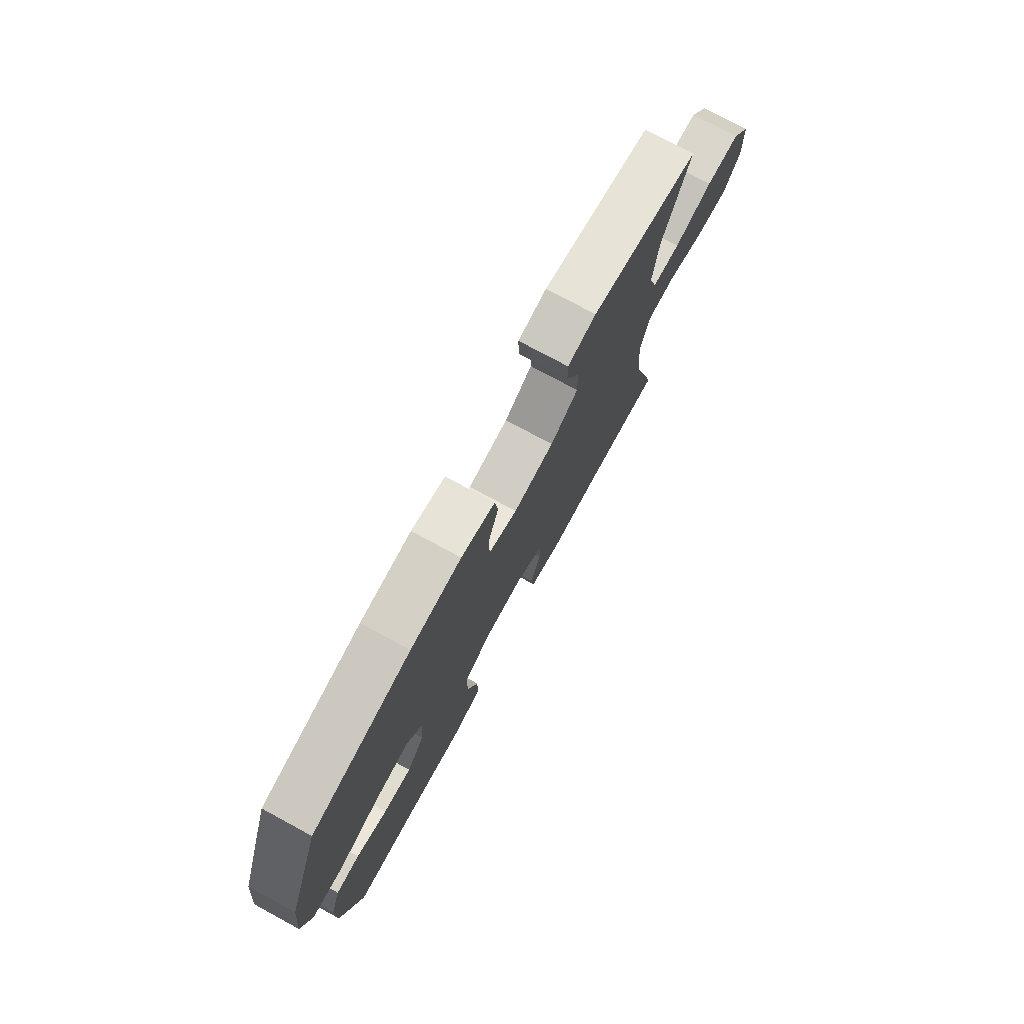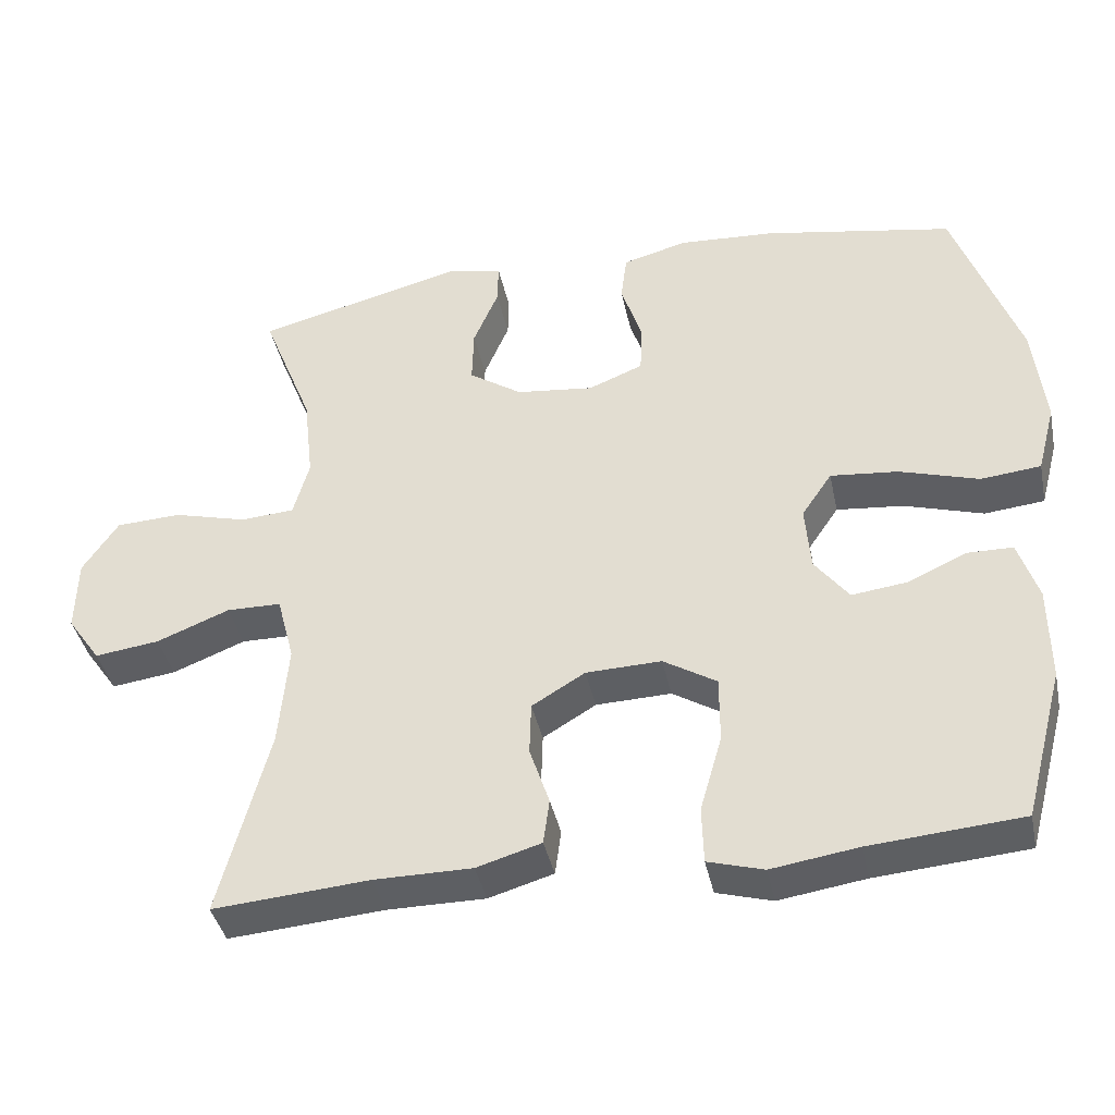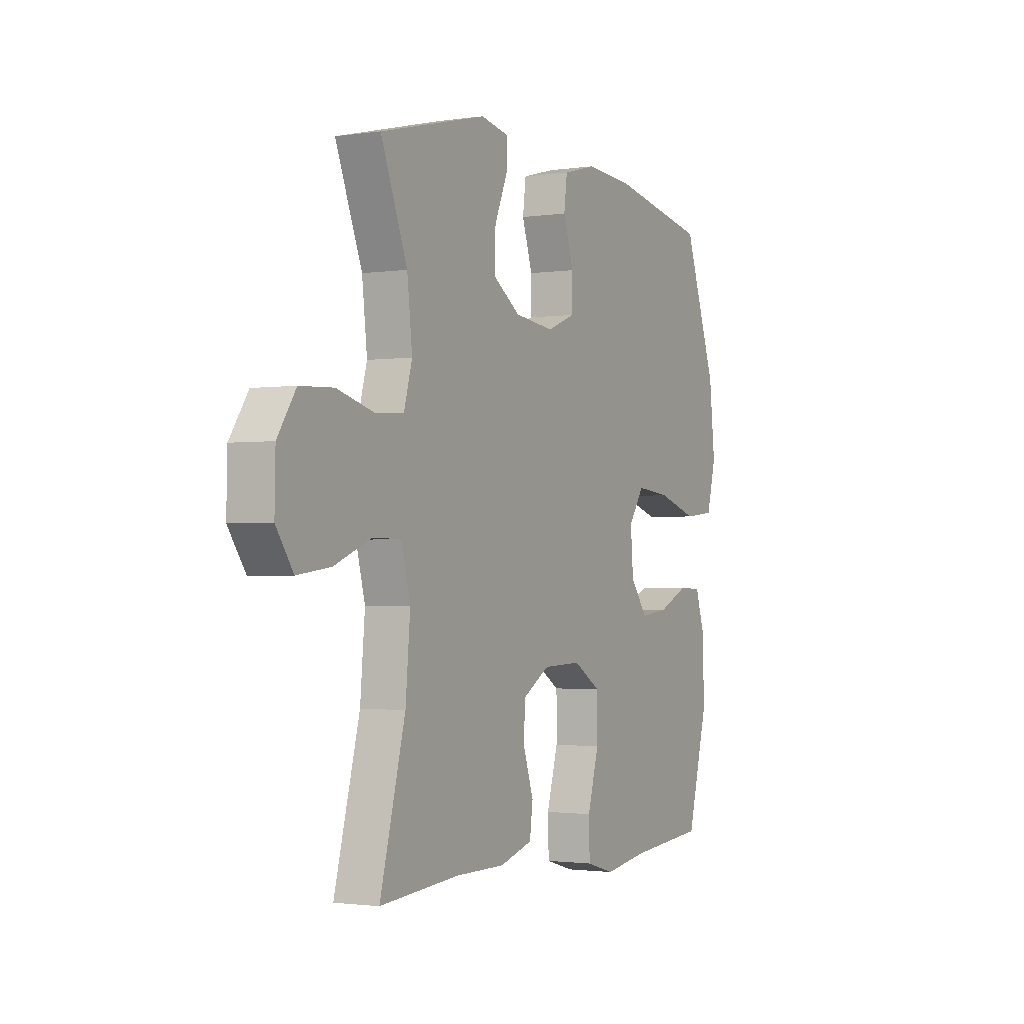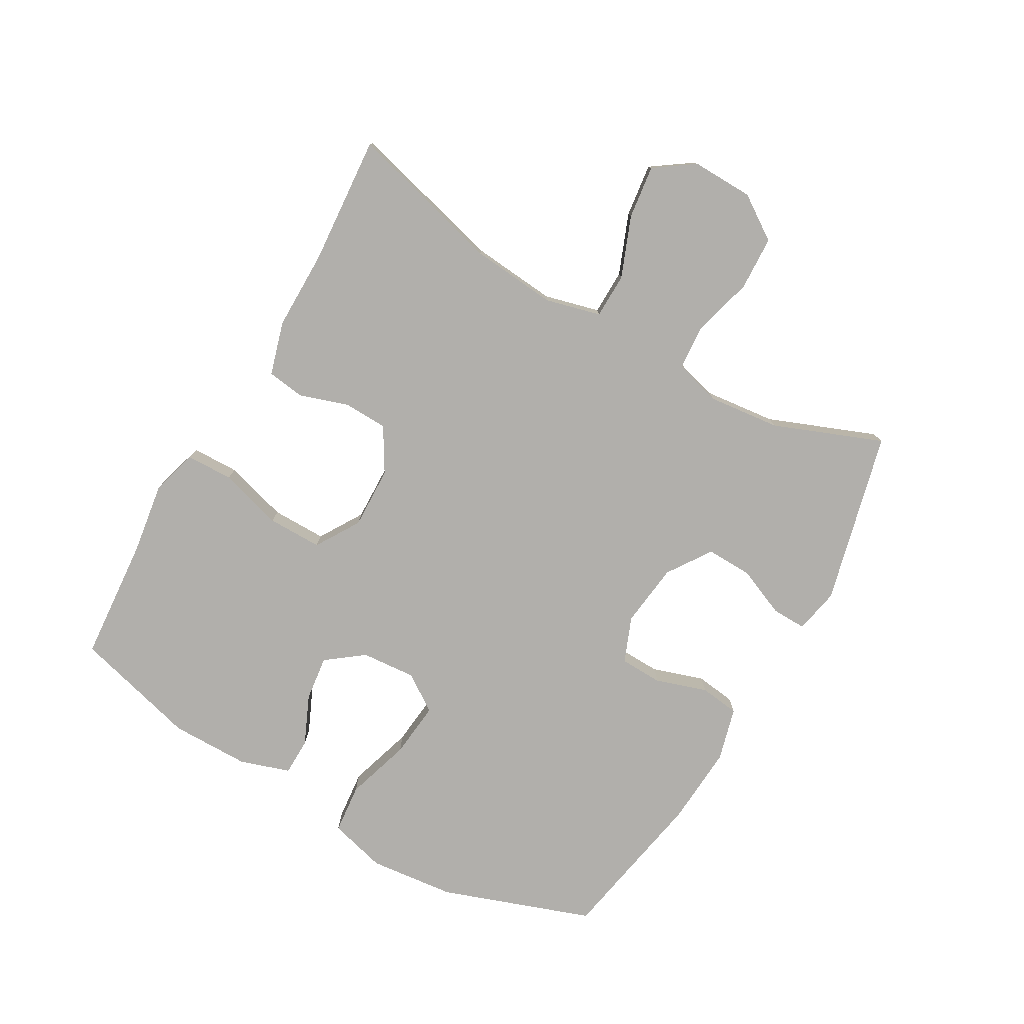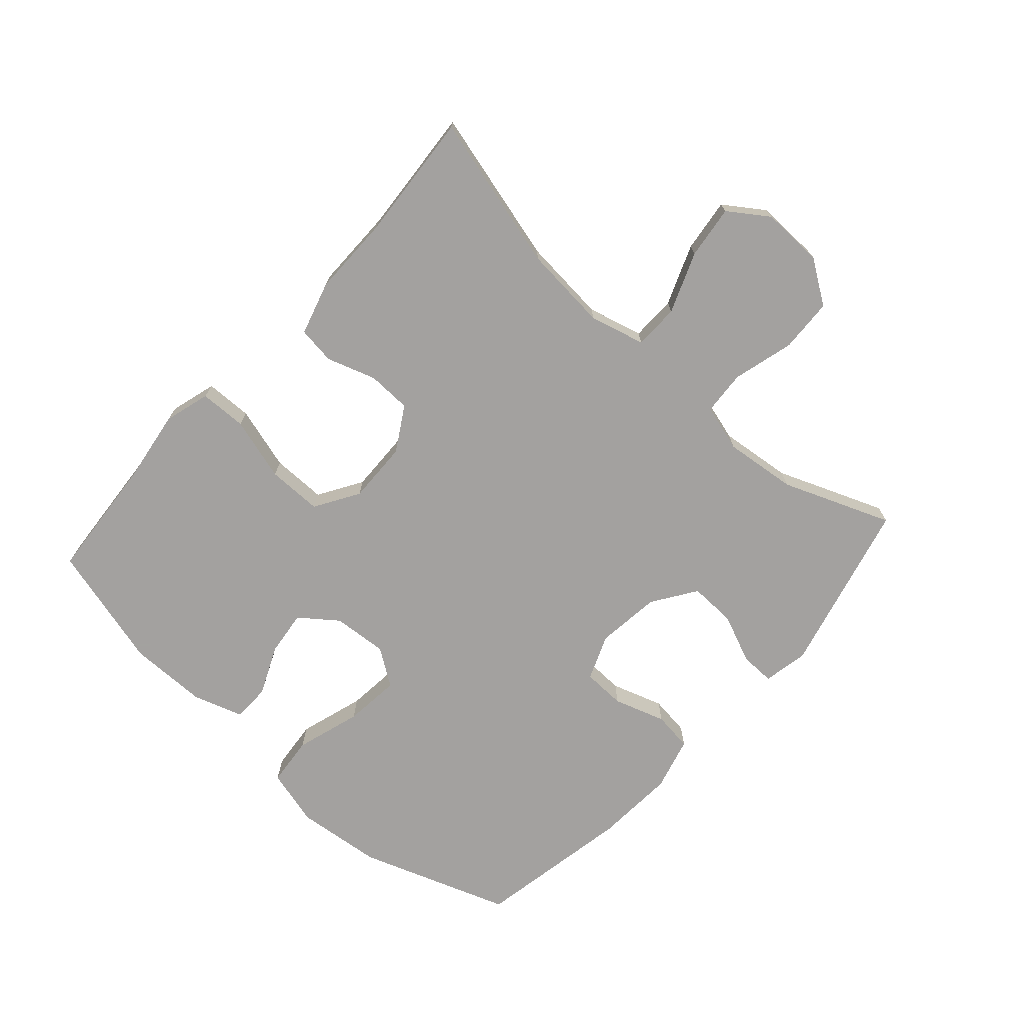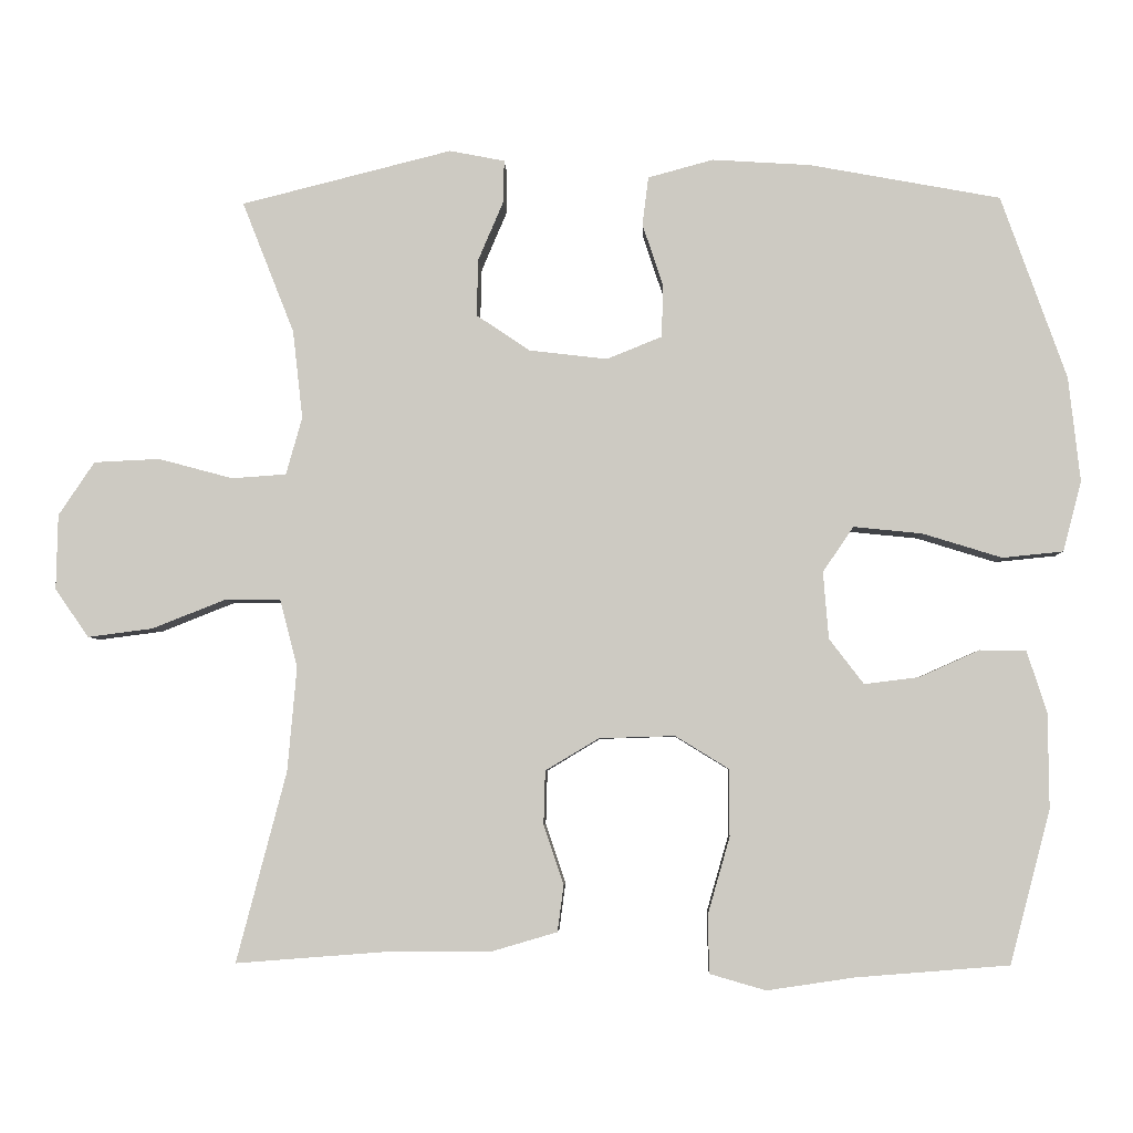
<metadata>
{"format":"obj","ext":"obj","renderer":"f3d","projection":"perspective","resolution":1024,"background":"white","views":[{"elev":76.3,"azim":118.4,"up":"+Z"},{"elev":-39.9,"azim":11.8,"up":"+Z"},{"elev":-1.7,"azim":-62.0,"up":"+Z"},{"elev":-78.2,"azim":-119.9,"up":"+Y"},{"elev":-72.3,"azim":-132.0,"up":"+Y"},{"elev":-4.6,"azim":2.0,"up":"+Z"}]}
</metadata>
<code>
v -0.5 0.07 0.5
v -0.225 0.07 0.569
v -0.153 0.07 0.555
v -0.154 0.07 0.5
v -0.187 0.07 0.422
v -0.189 0.07 0.348
v -0.119 0.07 0.301
v -0.017 0.07 0.289
v 0.055 0.07 0.318
v 0.057 0.07 0.386
v 0.03 0.07 0.468
v 0.038 0.07 0.531
v 0.123 0.07 0.554
v 0.251 0.07 0.546
v 0.5 0.07 0.5
v 0.585 0.07 0.261
v 0.6 0.07 0.124
v 0.576 0.07 0.033
v 0.497 0.07 0.025
v 0.393 0.07 0.057
v 0.304 0.07 0.066
v 0.264 0.07 0.007
v 0.271 0.07 -0.08
v 0.316 0.07 -0.139
v 0.388 0.07 -0.13
v 0.466 0.07 -0.095
v 0.526 0.07 -0.096
v 0.552 0.07 -0.176
v 0.553 0.07 -0.301
v 0.5 0.07 -0.5
v 0.301 0.07 -0.516
v 0.187 0.07 -0.533
v 0.114 0.07 -0.512
v 0.112 0.07 -0.437
v 0.141 0.07 -0.336
v 0.141 0.07 -0.249
v 0.071 0.07 -0.206
v -0.028 0.07 -0.209
v -0.098 0.07 -0.251
v -0.1 0.07 -0.321
v -0.074 0.07 -0.399
v -0.082 0.07 -0.459
v -0.167 0.07 -0.484
v -0.295 0.07 -0.484
v -0.5 0.07 -0.5
v -0.435 0.07 -0.252
v -0.423 0.07 -0.116
v -0.446 0.07 -0.028
v -0.518 0.07 -0.027
v -0.614 0.07 -0.065
v -0.699 0.07 -0.076
v -0.743 0.07 -0.013
v -0.741 0.07 0.085
v -0.694 0.07 0.155
v -0.608 0.07 0.159
v -0.511 0.07 0.133
v -0.44 0.07 0.138
v -0.419 0.07 0.213
v -0.432 0.07 0.328
v -0.5 0 0.5
v -0.225 0 0.569
v -0.153 0 0.555
v -0.154 0 0.5
v -0.187 0 0.422
v -0.189 0 0.348
v -0.119 0 0.301
v -0.017 0 0.289
v 0.055 0 0.318
v 0.057 0 0.386
v 0.03 0 0.468
v 0.038 0 0.531
v 0.123 0 0.554
v 0.251 0 0.546
v 0.5 0 0.5
v 0.585 0 0.261
v 0.6 0 0.124
v 0.576 0 0.033
v 0.497 0 0.025
v 0.393 0 0.057
v 0.304 0 0.066
v 0.264 0 0.007
v 0.271 0 -0.08
v 0.316 0 -0.139
v 0.388 0 -0.13
v 0.466 0 -0.095
v 0.526 0 -0.096
v 0.552 0 -0.176
v 0.553 0 -0.301
v 0.5 0 -0.5
v 0.301 0 -0.516
v 0.187 0 -0.533
v 0.114 0 -0.512
v 0.112 0 -0.437
v 0.141 0 -0.336
v 0.141 0 -0.249
v 0.071 0 -0.206
v -0.028 0 -0.209
v -0.098 0 -0.251
v -0.1 0 -0.321
v -0.074 0 -0.399
v -0.082 0 -0.459
v -0.167 0 -0.484
v -0.295 0 -0.484
v -0.5 0 -0.5
v -0.435 0 -0.252
v -0.423 0 -0.116
v -0.446 0 -0.028
v -0.518 0 -0.027
v -0.614 0 -0.065
v -0.699 0 -0.076
v -0.743 0 -0.013
v -0.741 0 0.085
v -0.694 0 0.155
v -0.608 0 0.159
v -0.511 0 0.133
v -0.44 0 0.138
v -0.419 0 0.213
v -0.432 0 0.328
f 54 55 56
f 53 54 56
f 52 53 56
f 51 52 56
f 50 51 56
f 49 50 56
f 48 49 56 57
f 47 48 57 58
f 44 45 46
f 44 46 47
f 43 44 47
f 42 43 47
f 41 42 47
f 40 41 47
f 39 40 47 58
f 33 34 35
f 32 33 35
f 31 32 35
f 31 35 36
f 30 31 36
f 29 30 36
f 28 29 36
f 27 28 36
f 26 27 36
f 25 26 36
f 24 25 36 37
f 18 19 20
f 17 18 20
f 16 17 20
f 15 16 20
f 14 15 20
f 13 14 20
f 12 13 20
f 11 12 20
f 10 11 20
f 9 10 20 21
f 8 9 21 22
f 3 4 5
f 2 3 5
f 1 2 5
f 59 1 5
f 59 5 6
f 59 6 7
f 58 59 7
f 39 58 7
f 38 39 7
f 38 7 8
f 37 38 8
f 24 37 8
f 23 24 8
f 8 22 23
f 115 114 113
f 115 113 112
f 115 112 111
f 115 111 110
f 115 110 109
f 115 109 108
f 116 115 108 107
f 117 116 107 106
f 105 104 103
f 106 105 103
f 106 103 102
f 106 102 101
f 106 101 100
f 106 100 99
f 117 106 99 98
f 94 93 92
f 94 92 91
f 94 91 90
f 95 94 90
f 95 90 89
f 95 89 88
f 95 88 87
f 95 87 86
f 95 86 85
f 95 85 84
f 96 95 84 83
f 79 78 77
f 79 77 76
f 79 76 75
f 79 75 74
f 79 74 73
f 79 73 72
f 79 72 71
f 79 71 70
f 79 70 69
f 80 79 69 68
f 81 80 68 67
f 64 63 62
f 64 62 61
f 64 61 60
f 64 60 118
f 65 64 118
f 66 65 118
f 66 118 117
f 66 117 98
f 66 98 97
f 67 66 97
f 67 97 96
f 67 96 83
f 67 83 82
f 82 81 67
f 1 60 61 2
f 2 61 62 3
f 3 62 63 4
f 4 63 64 5
f 5 64 65 6
f 6 65 66 7
f 7 66 67 8
f 8 67 68 9
f 9 68 69 10
f 10 69 70 11
f 11 70 71 12
f 12 71 72 13
f 13 72 73 14
f 14 73 74 15
f 15 74 75 16
f 16 75 76 17
f 17 76 77 18
f 18 77 78 19
f 19 78 79 20
f 20 79 80 21
f 21 80 81 22
f 22 81 82 23
f 23 82 83 24
f 24 83 84 25
f 25 84 85 26
f 26 85 86 27
f 27 86 87 28
f 28 87 88 29
f 29 88 89 30
f 30 89 90 31
f 31 90 91 32
f 32 91 92 33
f 33 92 93 34
f 34 93 94 35
f 35 94 95 36
f 36 95 96 37
f 37 96 97 38
f 38 97 98 39
f 39 98 99 40
f 40 99 100 41
f 41 100 101 42
f 42 101 102 43
f 43 102 103 44
f 44 103 104 45
f 45 104 105 46
f 46 105 106 47
f 47 106 107 48
f 48 107 108 49
f 49 108 109 50
f 50 109 110 51
f 51 110 111 52
f 52 111 112 53
f 53 112 113 54
f 54 113 114 55
f 55 114 115 56
f 56 115 116 57
f 57 116 117 58
f 58 117 118 59
f 59 118 60 1

</code>
